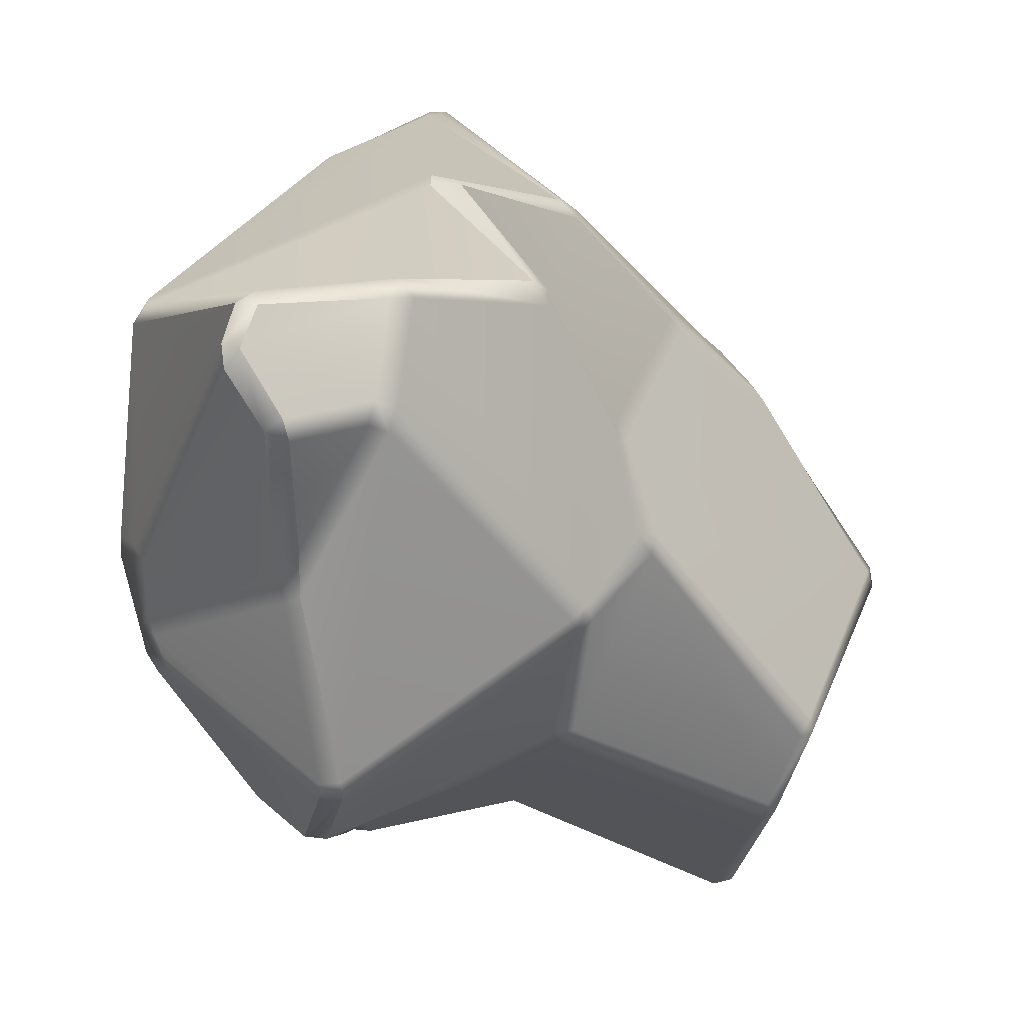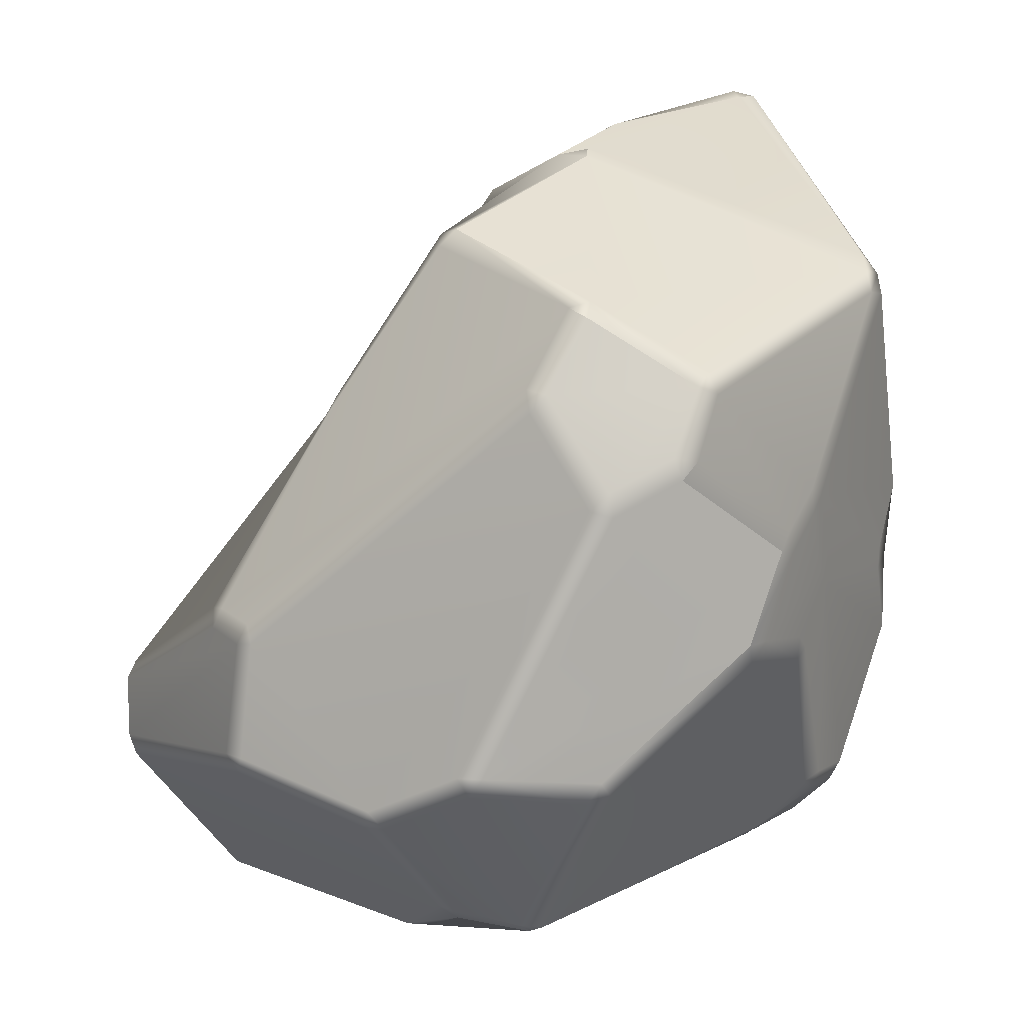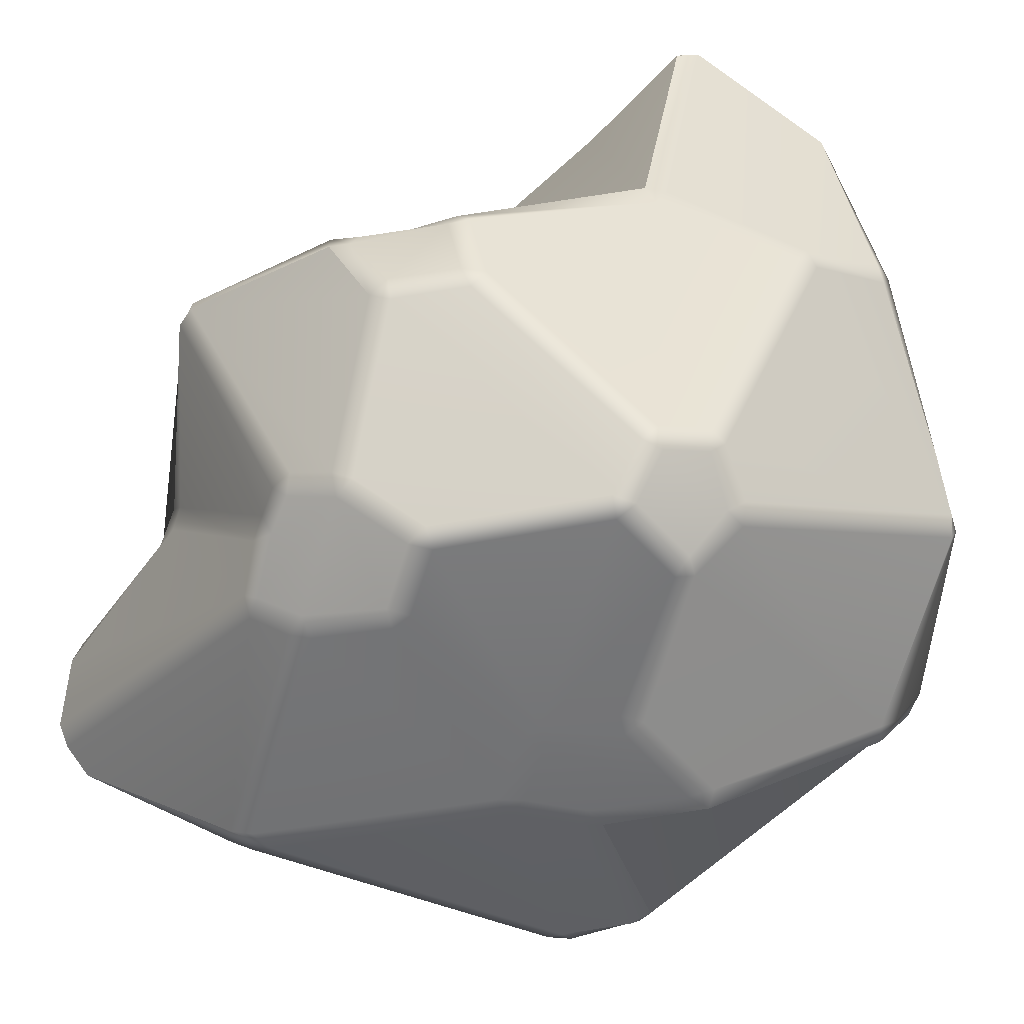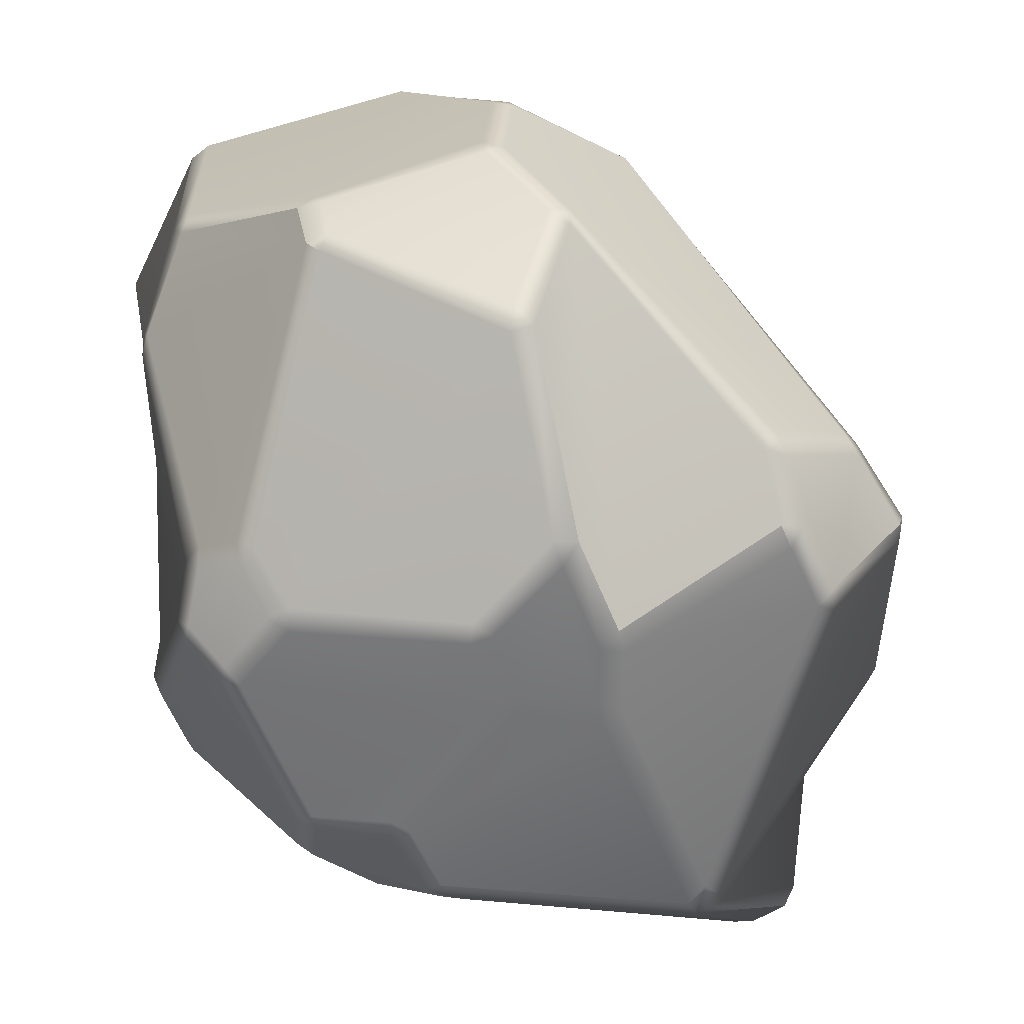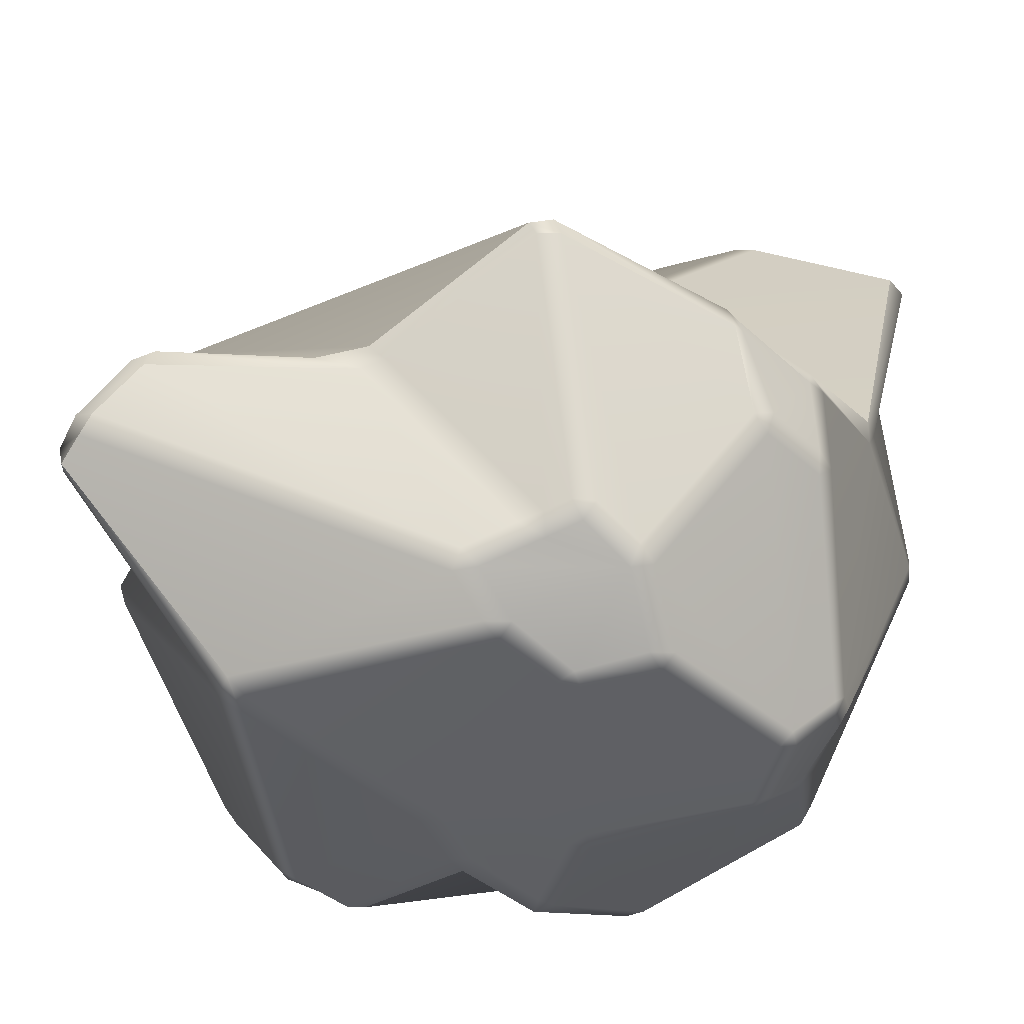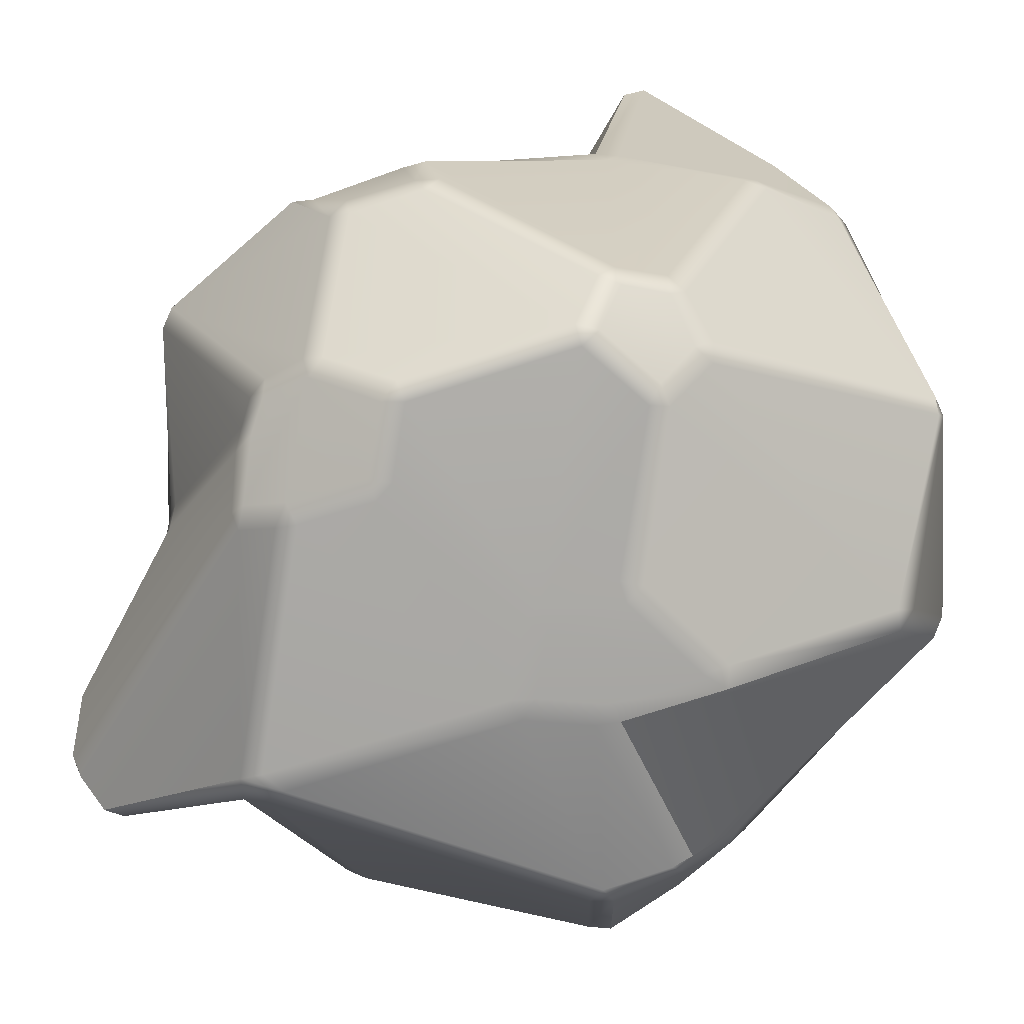
<metadata>
{"format":"obj","ext":"obj","renderer":"f3d","projection":"perspective","resolution":1024,"background":"white","views":[{"elev":46.6,"azim":113.3,"up":"+Z"},{"elev":16.2,"azim":-63.5,"up":"+Z"},{"elev":-55.5,"azim":144.0,"up":"+Y"},{"elev":-56.6,"azim":-114.8,"up":"+Y"},{"elev":-43.4,"azim":87.5,"up":"+Y"},{"elev":-75.1,"azim":151.1,"up":"+Y"}]}
</metadata>
<code>
g default
v 4.642 -0.7015 14.23
v 4.604 -0.6662 14.29
v 4.556 -0.6969 14.25
v 4.526 -0.7244 14.19
v 4.6 -0.7301 14.18
v 3.638 -0.614 14.07
v 3.647 -0.5835 14.13
v 3.588 -0.5801 14.1
v 4.12 0.0786 14.59
v 4.118 -0.01085 14.59
v 4.173 0.01061 14.6
v 4.885 -0.1445 14.7
v 4.834 -0.1806 14.69
v 4.892 -0.2069 14.69
v 5.069 0.006258 14.51
v 5.096 -0.03587 14.48
v 5.084 0.02756 14.45
v 5.12 -0.01163 13.85
v 5.118 0.03683 13.9
v 5.08 0.02513 14.04
v 5.103 -0.03389 13.91
v 5.042 -0.1683 14.6
v 5.003 -0.1389 14.65
v 4.992 -0.1987 14.63
v 4.897 0.2187 14.39
v 4.852 0.2237 14.45
v 4.886 0.1787 14.48
v 4.929 0.1756 14.43
v 4.574 0.1055 14.62
v 4.65 0.1136 14.62
v 4.602 0.1608 14.59
v 4.464 1.231 12.8
v 4.482 1.214 12.74
v 4.43 1.25 12.74
v 4.438 1.079 12.28
v 4.437 1.136 12.31
v 4.483 1.091 12.32
v 4.739 0.6936 13.21
v 4.773 0.6406 13.22
v 4.764 0.6636 13.16
v 5.153 0.1352 12.92
v 5.117 0.1826 12.94
v 5.17 0.1676 12.98
v 4.748 0.6941 13.64
v 4.687 0.7212 13.66
v 4.692 0.7068 13.72
v 4.75 0.6812 13.7
v 4.434 0.7566 13.77
v 4.45 0.8052 13.73
v 4.388 0.7919 13.75
v 4.288 1.286 13.04
v 4.343 1.275 13.01
v 4.298 1.299 12.98
v 5.389 0.1963 13.4
v 5.377 0.2647 13.42
v 5.369 0.2587 13.49
v 5.384 0.1987 13.47
v 5.181 0.06747 12.92
v 5.218 0.1104 12.96
v 5.228 0.04212 12.95
v 5.056 -0.5073 13.34
v 5.073 -0.4553 13.31
v 5.084 -0.4586 13.37
v 5.037 -0.5514 13.43
v 5.069 -0.4908 13.44
v 5.052 -0.5148 13.5
v 3.373 -0.2486 14.09
v 3.377 -0.1875 14.1
v 3.35 -0.2113 14.04
v 3.192 0.5531 13.35
v 3.227 0.5869 13.39
v 3.217 0.6152 13.33
v 3.49 -0.3126 14.27
v 3.543 -0.2918 14.31
v 3.496 -0.2516 14.29
v 3.834 0.3061 14.36
v 3.864 0.2685 14.4
v 3.893 0.3322 14.38
v 3.363 -0.4446 13.79
v 3.36 -0.433 13.85
v 3.332 -0.3913 13.81
v 3.509 -0.6158 13.93
v 3.463 -0.5656 13.94
v 3.471 -0.5889 13.88
v 3.536 1.216 12.85
v 3.582 1.24 12.82
v 3.544 1.2 12.79
v 3.903 1.087 12.32
v 3.951 1.129 12.33
v 3.96 1.08 12.29
v 3.598 1.257 13.01
v 3.651 1.263 13.04
v 3.652 1.285 12.98
v 3.367 0.7864 13.37
v 3.327 0.7637 13.32
v 3.331 0.7351 13.38
v 3.197 0.5997 13
v 3.218 0.6625 13
v 3.225 0.6289 12.95
v 3.858 0.4117 12.27
v 3.828 0.3572 12.28
v 3.798 0.4136 12.29
v 3.468 0.1308 12.54
v 3.487 0.08034 12.51
v 3.44 0.07158 12.56
v 4.111 0.2538 12.29
v 4.147 0.1984 12.31
v 4.081 0.1979 12.3
v 4.269 -0.5152 12.6
v 4.231 -0.467 12.58
v 4.293 -0.4643 12.57
v 4.472 0.4135 12.44
v 4.53 0.4134 12.46
v 4.498 0.359 12.46
v 4.96 0.08084 12.68
v 4.982 0.1286 12.71
v 5.006 0.07124 12.72
v 4.968 -0.1464 12.71
v 4.935 -0.2046 12.71
v 4.912 -0.1611 12.67
v 4.4 -0.5864 12.63
v 4.43 -0.537 12.6
v 4.463 -0.5817 12.64
v 5.102 -0.147 12.84
v 5.121 -0.1724 12.9
v 5.081 -0.2042 12.86
v 4.973 -0.573 13.16
v 5.014 -0.5375 13.19
v 4.981 -0.5923 13.22
v 3.15 0.1248 12.9
v 3.136 0.1643 12.95
v 3.158 0.1891 12.89
v 3.105 -0.1576 13.06
v 3.105 -0.1983 13.12
v 3.096 -0.128 13.11
v 3.262 -0.4238 13.03
v 3.31 -0.4679 13.05
v 3.272 -0.4598 13.1
v 3.655 -0.7162 13.4
v 3.682 -0.712 13.34
v 3.734 -0.7309 13.39
v 3.399 -0.1584 12.58
v 3.449 -0.1648 12.54
v 3.428 -0.2177 12.57
v 4.095 -0.5898 12.69
v 4.116 -0.5473 12.65
v 4.157 -0.5874 12.68
v 3.711 0.5709 13.93
v 3.685 0.5972 13.87
v 3.643 0.5576 13.9
v 4.172 0.5822 13.93
v 4.232 0.6051 13.92
v 4.188 0.6213 13.88
v 4.223 0.3846 14.39
v 4.264 0.357 14.45
v 4.279 0.4051 14.39
v 3.921 -0.7309 13.58
v 3.907 -0.7228 13.64
v 3.854 -0.7238 13.6
v 4.204 -0.7044 12.78
v 4.206 -0.7283 12.84
v 4.155 -0.7023 12.82
v 4 -0.7309 13.32
v 3.986 -0.7309 13.25
v 4.047 -0.7309 13.27
v 4.079 -0.7309 13.65
v 4.134 -0.7309 13.69
v 4.079 -0.7247 13.72
v 4.403 -0.6941 12.74
v 4.465 -0.6885 12.76
v 4.426 -0.718 12.79
v 4.797 -0.7117 13.16
v 4.743 -0.7297 13.13
v 4.788 -0.7031 13.09
v 4.733 -0.7285 13.35
v 4.686 -0.7284 13.39
v 4.673 -0.7309 13.33
v 4.146 -0.7309 13.47
v 4.193 -0.7309 13.43
v 4.206 -0.7309 13.49
v 4.884 -0.6978 13.51
v 4.875 -0.6925 13.59
v 4.832 -0.7174 13.54
v 4.97 -0.595 13.6
v 4.986 -0.5479 13.64
v 4.951 -0.5953 13.66
g pasted__pPlatonic3 pasted__group1 bevelsmall
f 1 5 183 182
f 2 1 14 13
f 3 2 11 10
f 4 3 7 6
f 5 4 168 167
f 6 8 83 82
f 8 7 74 73
f 9 11 155 154
f 10 9 78 77
f 12 14 24 23
f 13 12 30 29
f 15 17 28 27
f 16 15 23 22
f 17 16 21 20
f 18 21 66 65
f 19 18 57 56
f 20 19 25 28
f 22 24 186 185
f 26 25 47 46
f 27 26 31 30
f 29 31 156 155
f 32 34 53 52
f 33 32 38 40
f 34 33 37 36
f 35 37 113 112
f 36 35 90 89
f 39 38 45 44
f 40 39 43 42
f 41 43 59 58
f 42 41 117 116
f 44 47 56 55
f 46 45 49 48
f 48 50 153 152
f 50 49 52 51
f 51 53 93 92
f 54 57 63 62
f 55 54 60 59
f 58 60 125 124
f 61 63 65 64
f 62 61 129 128
f 64 66 185 184
f 67 69 81 80
f 68 67 73 75
f 69 68 71 70
f 70 72 98 97
f 72 71 96 95
f 75 74 77 76
f 76 78 148 150
f 79 81 135 134
f 80 79 84 83
f 82 84 159 158
f 85 87 99 98
f 86 85 91 93
f 87 86 89 88
f 88 90 100 102
f 92 91 95 94
f 94 96 150 149
f 97 99 132 131
f 101 100 106 108
f 102 101 104 103
f 103 105 130 132
f 105 104 143 142
f 107 106 112 114
f 108 107 111 110
f 109 111 122 121
f 110 109 147 146
f 114 113 116 115
f 115 117 118 120
f 119 118 124 126
f 120 119 123 122
f 121 123 170 169
f 126 125 128 127
f 127 129 172 174
f 131 130 133 135
f 134 133 136 138
f 137 136 142 144
f 138 137 140 139
f 139 141 157 159
f 141 140 164 163
f 144 143 146 145
f 145 147 160 162
f 149 148 151 153
f 152 151 154 156
f 158 157 166 168
f 161 160 169 171
f 162 161 165 164
f 163 165 179 178
f 167 166 178 180
f 171 170 174 173
f 173 172 175 177
f 176 175 181 183
f 177 176 180 179
f 182 181 184 186
f 8 73 67 80 83
f 49 45 38 32 52
f 23 15 27 30 12
f 56 47 25 19
f 20 28 17
f 78 9 154 151 148
f 72 95 91 85 98
f 90 35 112 106 100
f 36 89 86 93 53 34
f 117 41 58 124 118
f 142 136 133 130 105
f 113 37 33 40 42 116
f 59 43 39 44 55
f 129 61 64 184 181 175 172
f 147 109 121 169 160
f 141 163 178 166 157
f 131 135 81 69 70 97
f 103 132 99 87 88 102
f 74 7 3 10 77
f 155 11 2 13 29
f 46 48 152 156 31 26
f 92 94 149 153 50 51
f 96 71 68 75 76 150
f 6 82 158 168 4
f 134 138 139 159 84 79
f 143 104 101 108 110 146
f 122 111 107 114 115 120
f 137 144 145 162 164 140
f 54 62 128 125 60
f 57 18 65 63
f 185 66 21 16 22
f 1 182 186 24 14
f 167 180 176 183 5
f 179 165 161 171 173 177
f 170 123 119 126 127 174
f 1 2 3 4 5
f 6 7 8
f 9 10 11
f 12 13 14
f 15 16 17
f 18 19 20 21
f 22 23 24
f 25 26 27 28
f 29 30 31
f 32 33 34
f 35 36 37
f 38 39 40
f 41 42 43
f 44 45 46 47
f 48 49 50
f 51 52 53
f 54 55 56 57
f 58 59 60
f 61 62 63
f 64 65 66
f 67 68 69
f 70 71 72
f 73 74 75
f 76 77 78
f 79 80 81
f 82 83 84
f 85 86 87
f 88 89 90
f 91 92 93
f 94 95 96
f 97 98 99
f 100 101 102
f 103 104 105
f 106 107 108
f 109 110 111
f 112 113 114
f 115 116 117
f 118 119 120
f 121 122 123
f 124 125 126
f 127 128 129
f 130 131 132
f 133 134 135
f 136 137 138
f 139 140 141
f 142 143 144
f 145 146 147
f 148 149 150
f 151 152 153
f 154 155 156
f 157 158 159
f 160 161 162
f 163 164 165
f 166 167 168
f 169 170 171
f 172 173 174
f 175 176 177
f 178 179 180
f 181 182 183
f 184 185 186

</code>
